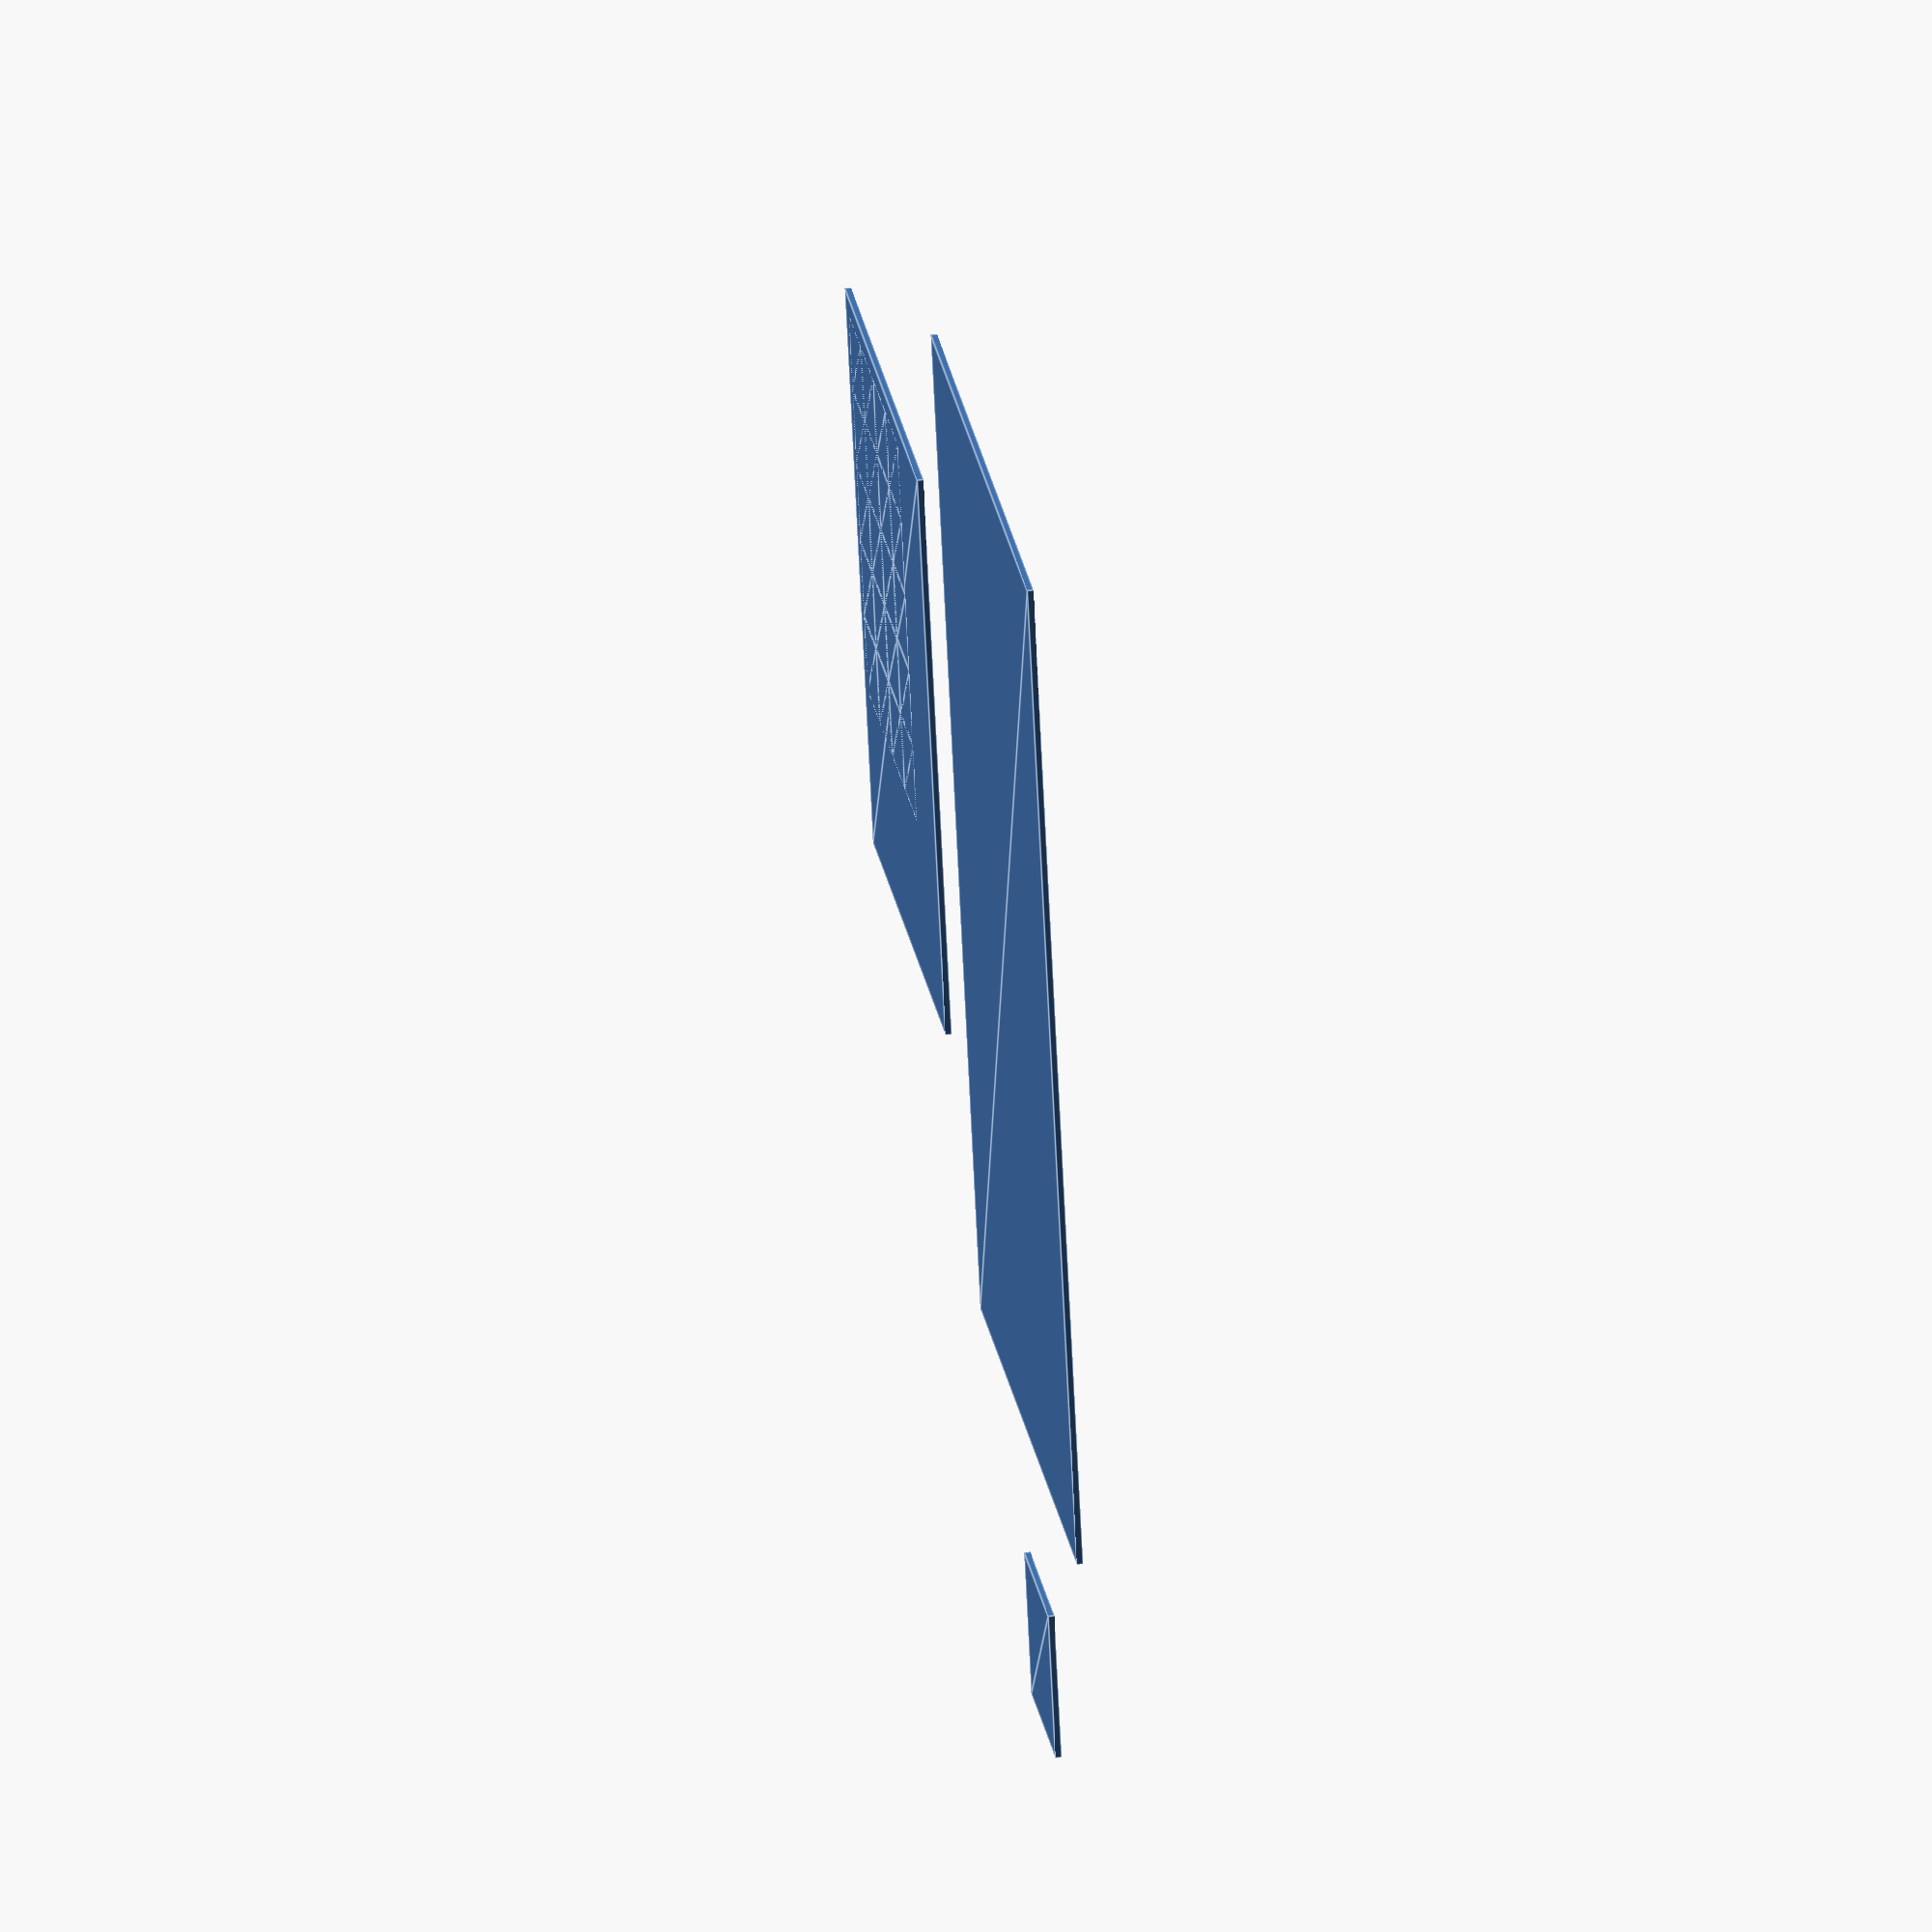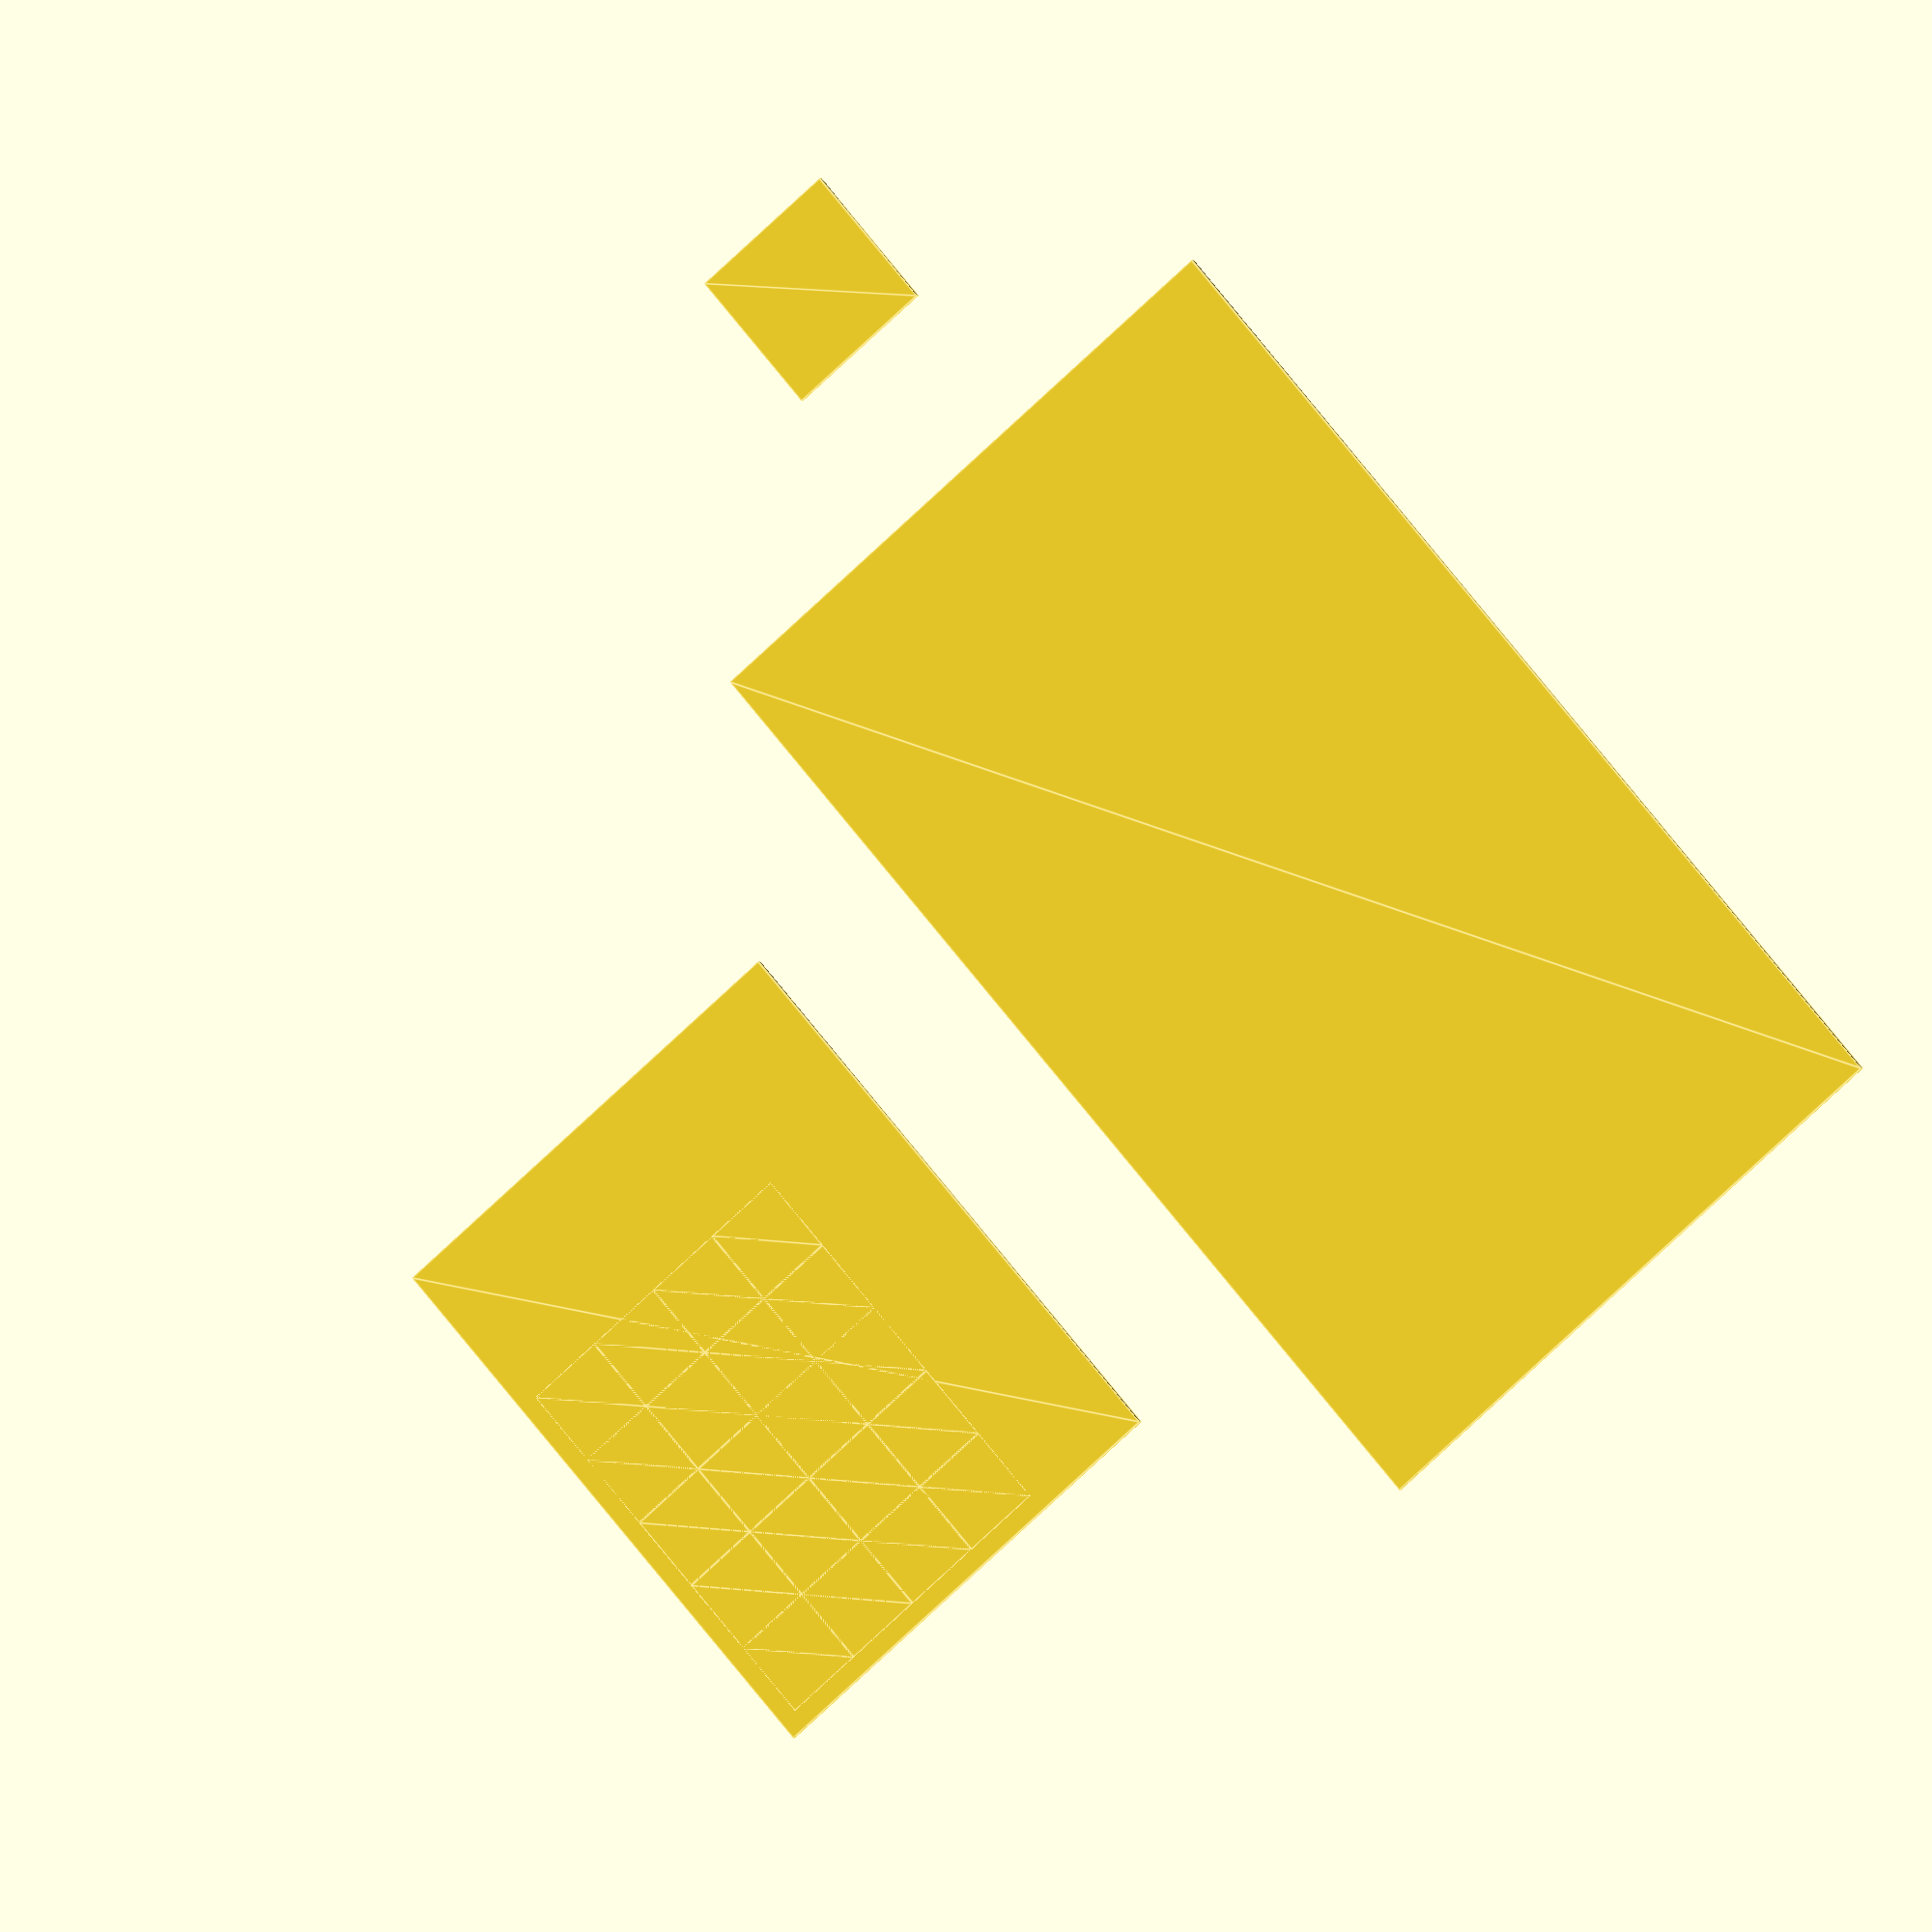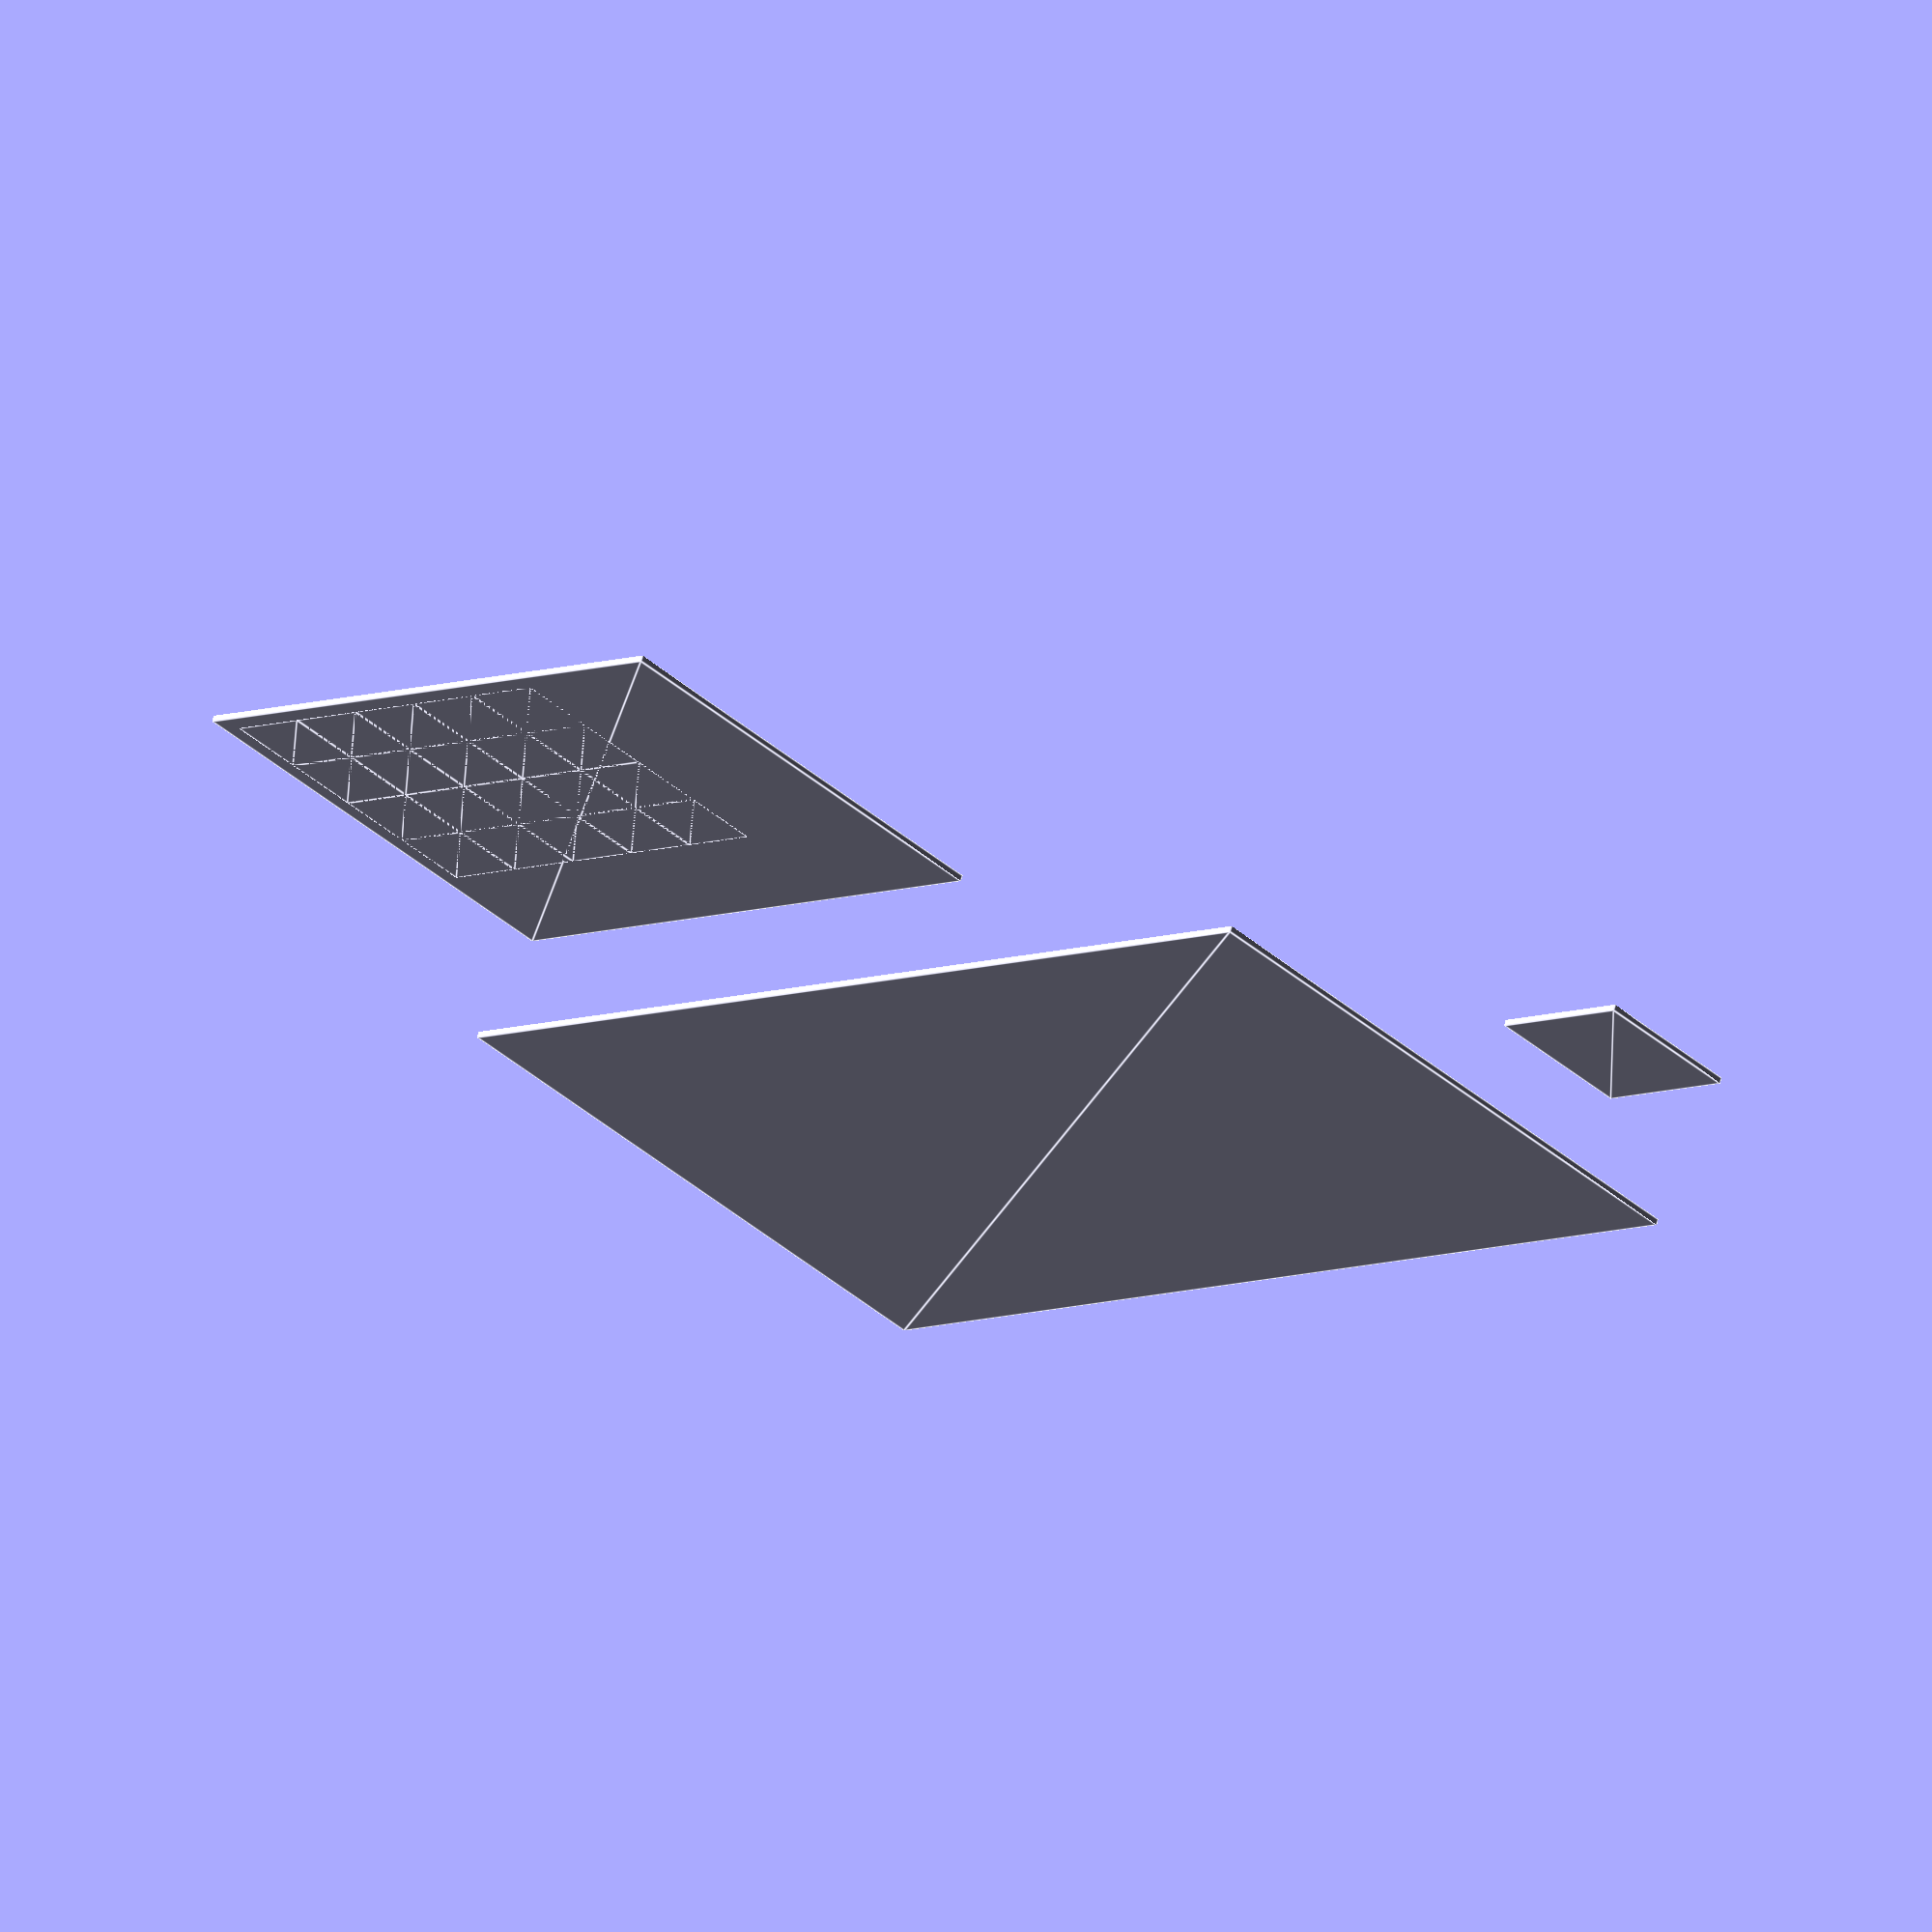
<openscad>
// Cork noticeboard with a screen and keyboard embedded in it
// Time-stamp: <2016-03-10 21:55:58 jcgs>

/* The keypad is a cheap generic USB keypad, available from many suppliers */

/* I'm using the keypad rotated to landscape, so I've described it ready-rotated */
total_keypad_width = 94;
total_keypad_height = 75;
columns = 5;
rows = 4;

key_width = total_keypad_width / columns;
key_height = total_keypad_height / rows;
key_margin = 3;

/* The screen is a 7" bare LCD with a separate driver board, with no
 * frame or case; like the keypad, it's a generic commodity item */

screen_height = 100;
screen_width = 165;

/* The camera is a PiCam */

camera_height = 25;
camera_width = 24;

/* How far to offset the main parts from each other */
gap_between_keypad_and_screen = 25;
keypad_x_margin = (screen_width - total_keypad_width) / 2;
gap_between_camera_and_screen = 25;

module key(y, x, spacing) {
     translate([key_margin + y * (key_height + spacing), key_margin + x * (key_width + spacing)])
	  square([key_height - 2 * key_margin, key_width - 2 * key_margin]);
}

module keys(maxrow, maxcol, spacing) {
     for (i = [0 : maxrow - 1]) {
	  for (j = [0 : maxcol - 1]) {
	       key(i, j, spacing);
	  }
     }
}

module keypad() {
     difference() {
	  // todo: rounded corners?
	  square([total_keypad_height, total_keypad_width]);
	  keys(rows, columns, 0);
     }
}

module easy_cutting_keypad() {
	  square([total_keypad_height, total_keypad_width]);
	  keys(rows, columns, -2 * key_margin);
}

module screen() {
     square([screen_height, screen_width]);
}

module camera() {
     square([camera_height, camera_width]);
}

// translate([0, keypad_x_margin]) keypad();
translate([0, keypad_x_margin]) easy_cutting_keypad();
translate([total_keypad_height + gap_between_keypad_and_screen, 0]) {
     screen();
     translate([(screen_height - camera_height) / 2, screen_width + gap_between_camera_and_screen]) camera();
}

</openscad>
<views>
elev=318.9 azim=197.3 roll=261.0 proj=o view=edges
elev=178.2 azim=138.7 roll=161.9 proj=o view=edges
elev=293.5 azim=46.9 roll=15.0 proj=o view=edges
</views>
